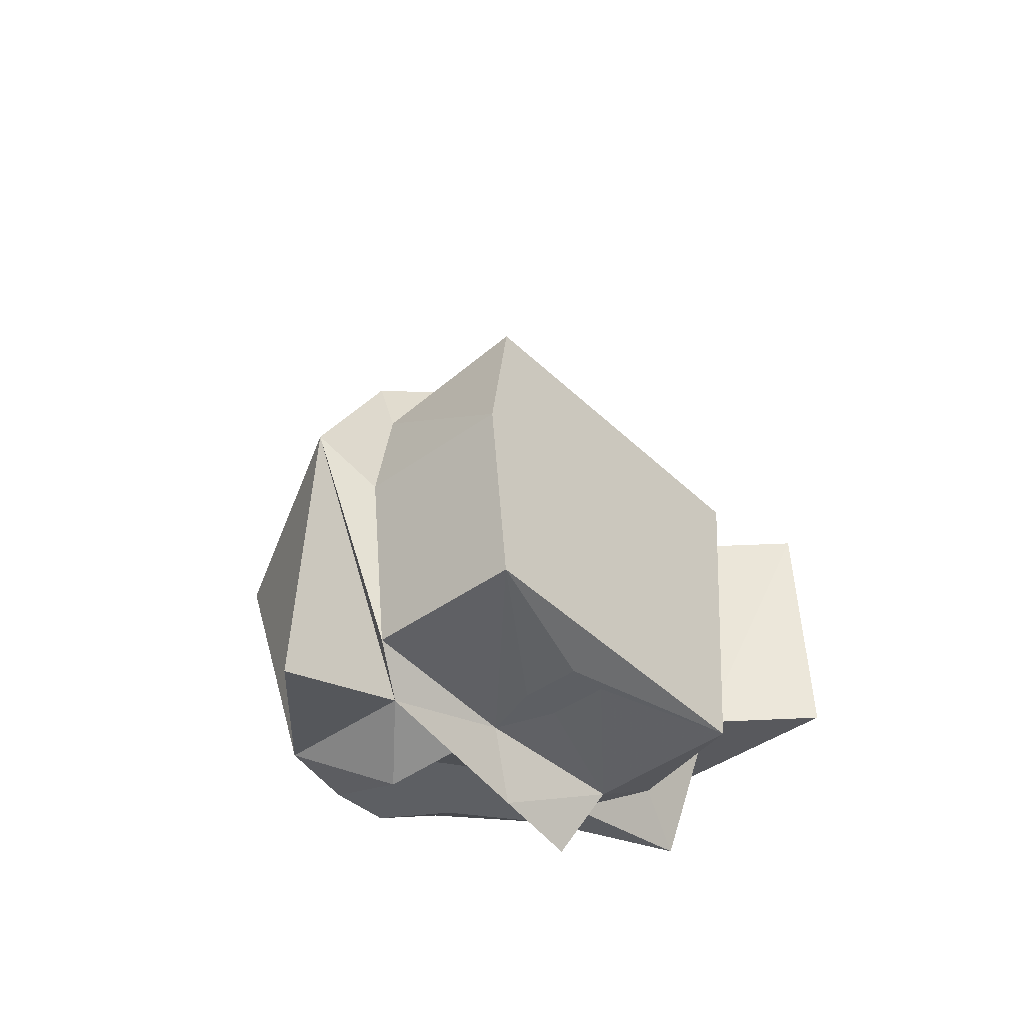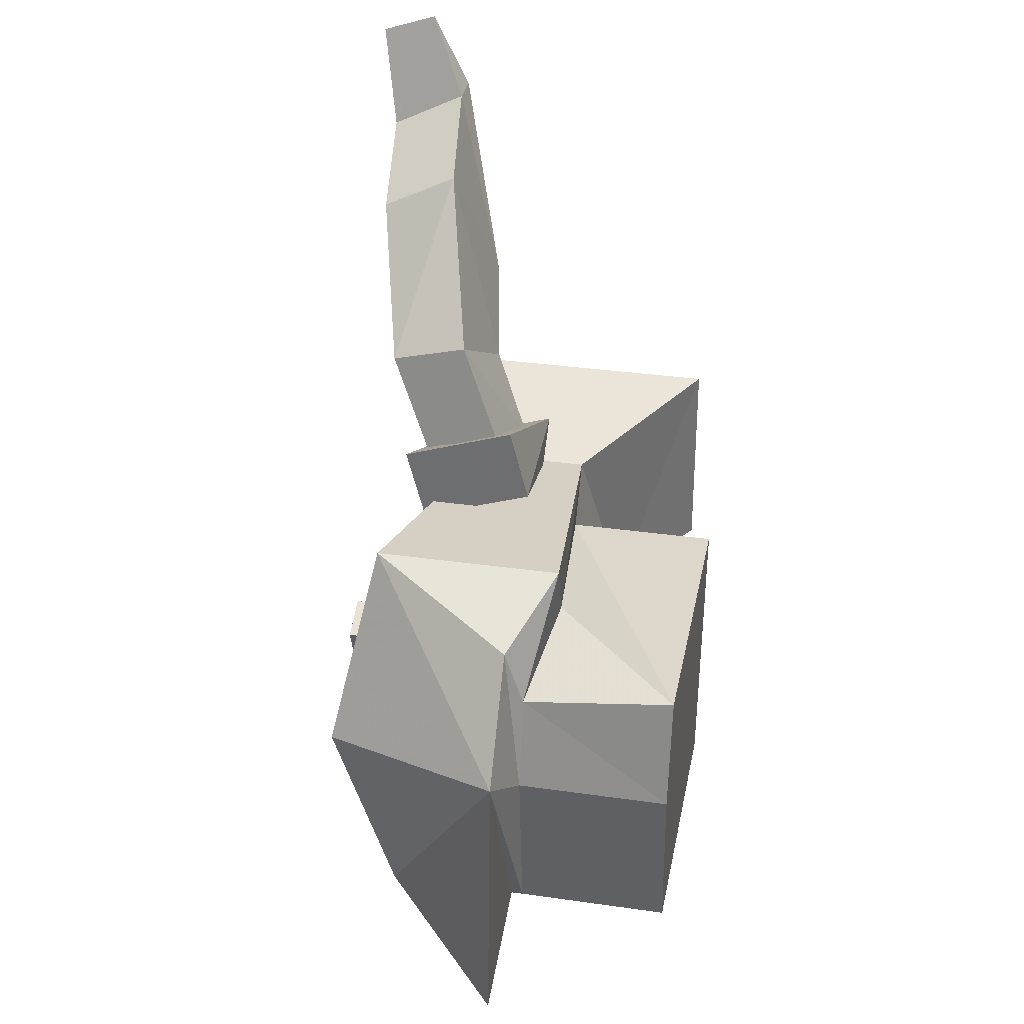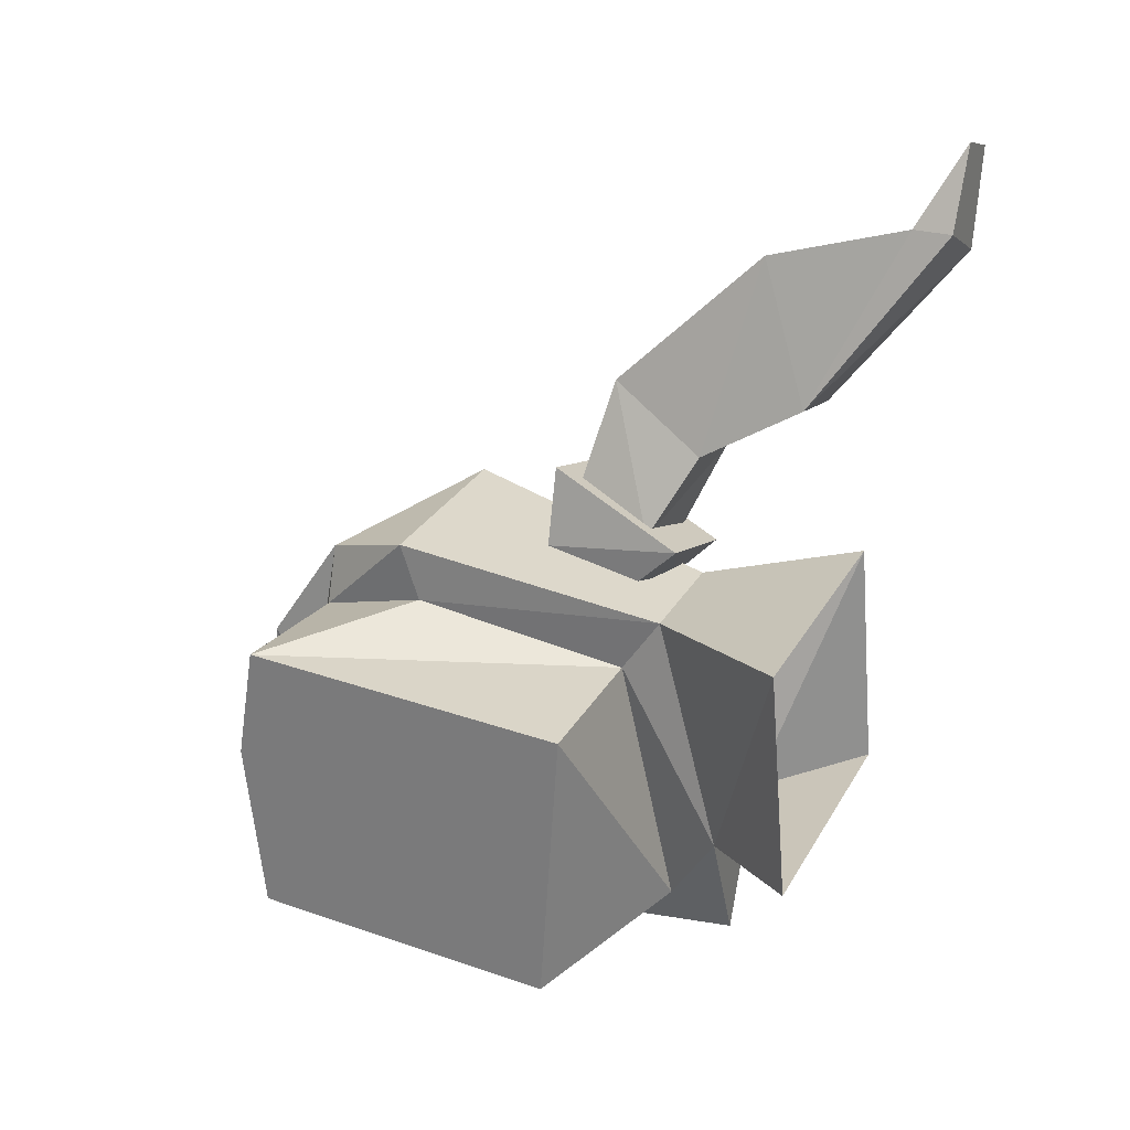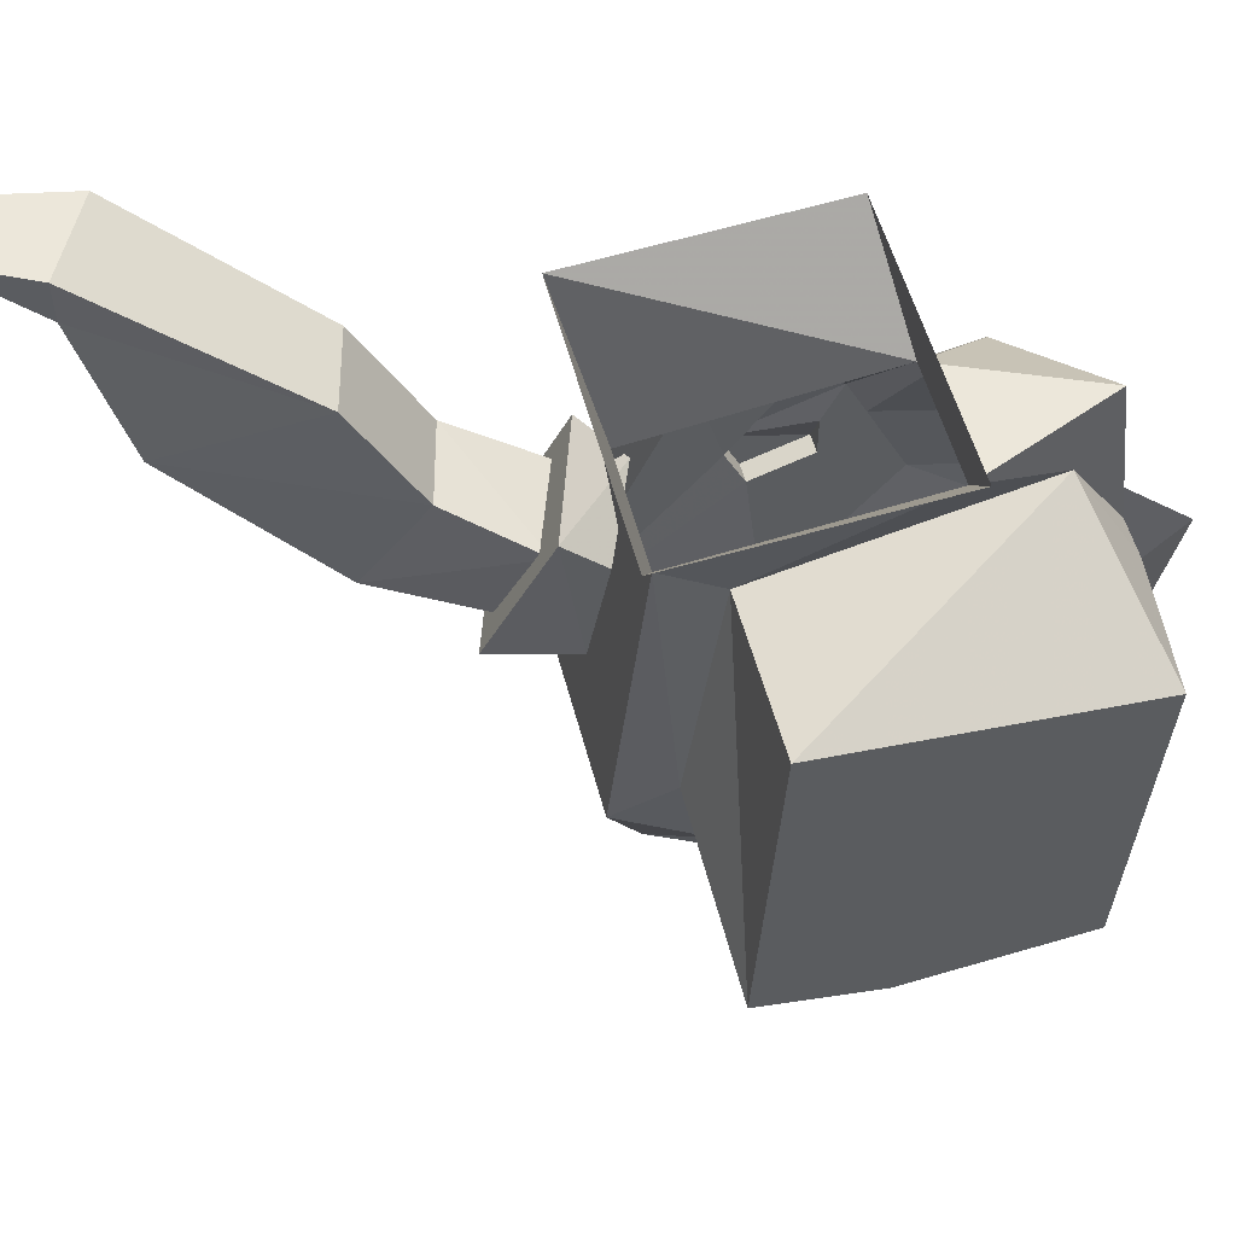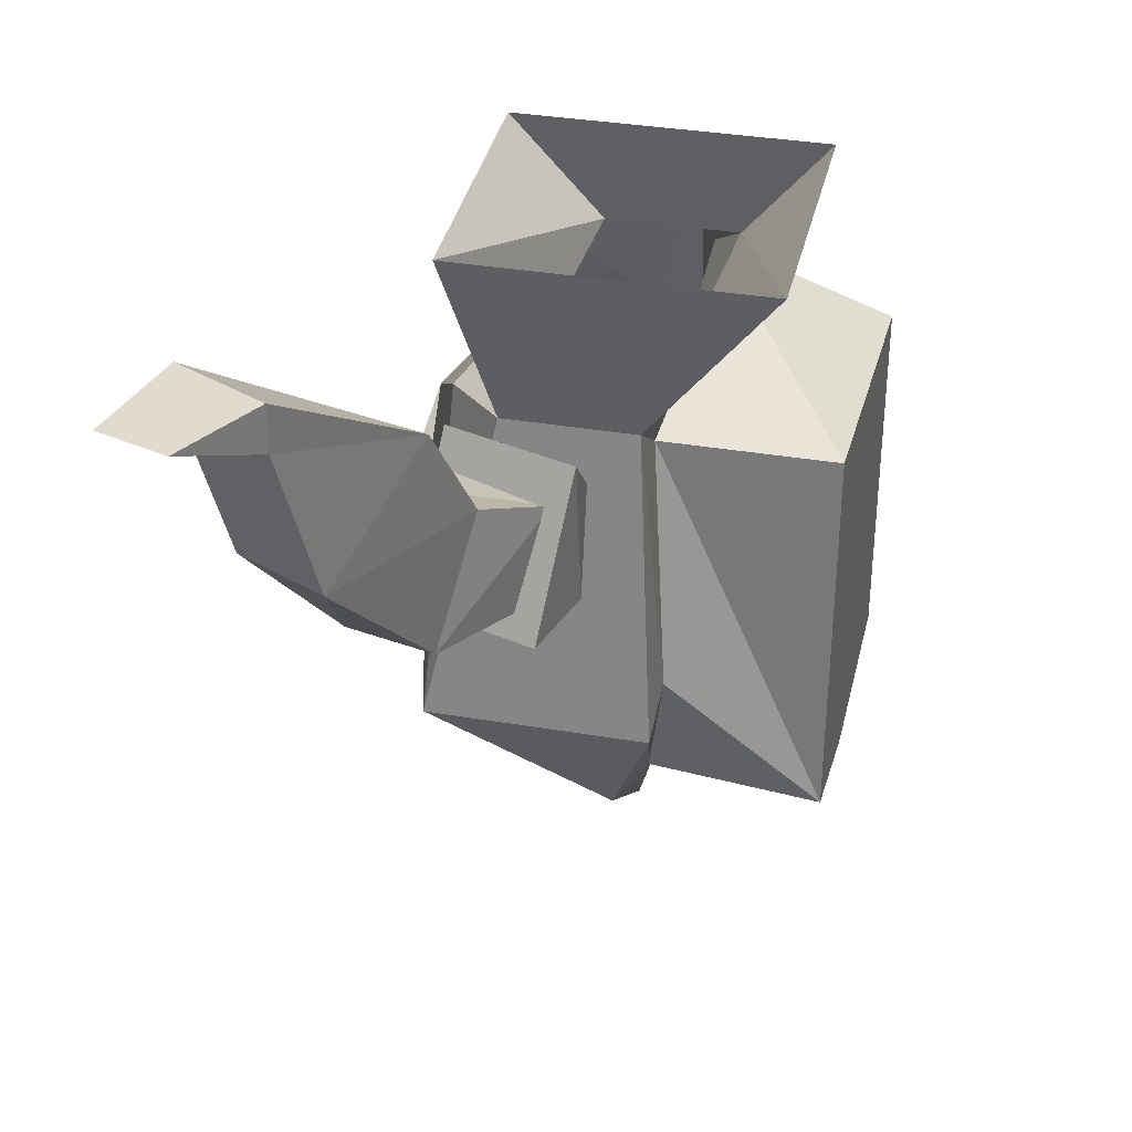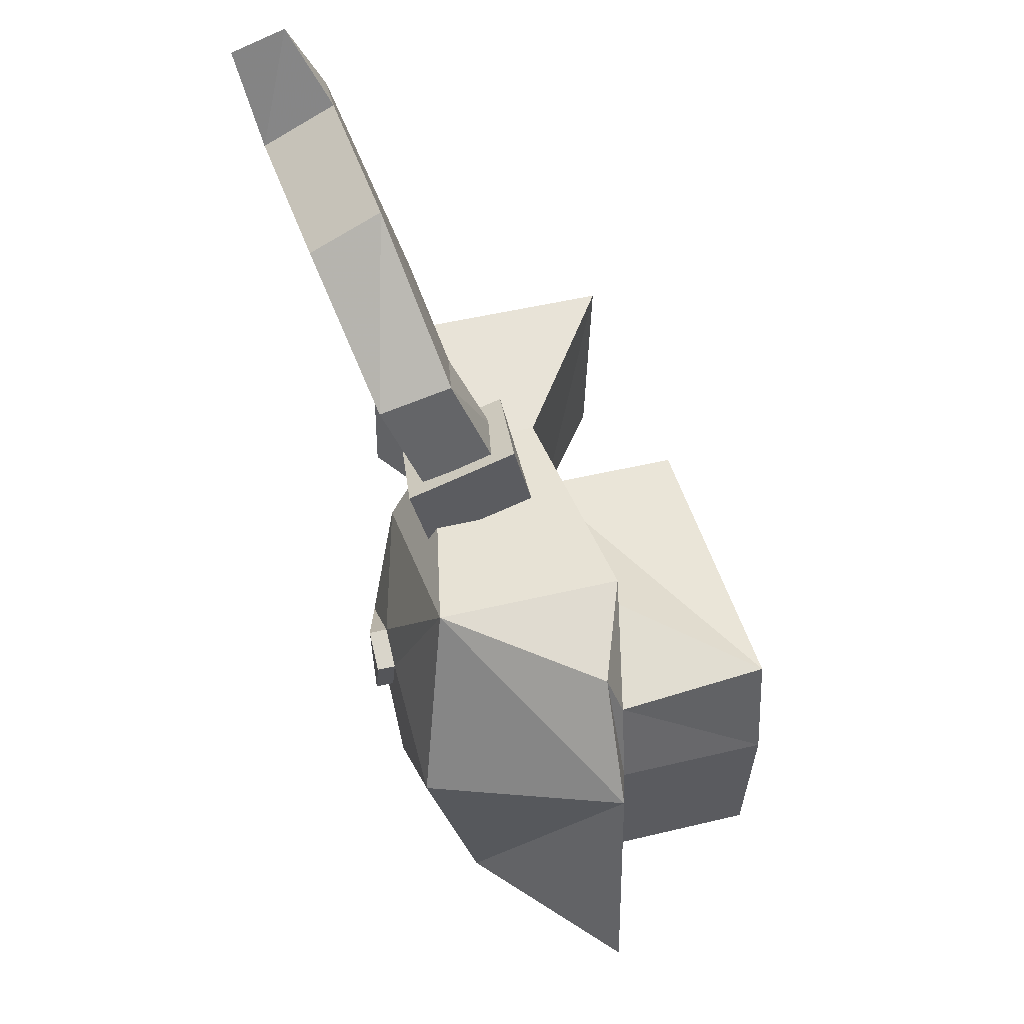
<metadata>
{"format":"obj","ext":"obj","renderer":"f3d","projection":"perspective","resolution":1024,"background":"white","views":[{"elev":-40.2,"azim":42.3,"up":"+Z"},{"elev":33.9,"azim":10.9,"up":"+Z"},{"elev":27.5,"azim":113.9,"up":"+Z"},{"elev":53.3,"azim":75.6,"up":"+Y"},{"elev":33.4,"azim":13.3,"up":"+Y"},{"elev":49.5,"azim":-14.8,"up":"+Z"}]}
</metadata>
<code>
v -0.007812 -1.43 -0.1328
v -0.0625 -1.43 -0.1328
v -0.03906 -1.422 -0.1328
v -0.03906 -1.414 -0.1328
v -0.01562 -1.383 -0.1328
v 0 -1.391 -0.1562
v 0 -1.422 -0.1484
v 0 -1.453 -0.1406
v -0.02344 -1.453 -0.1328
v -0.02344 -1.438 -0.1328
v -0.0625 -1.453 -0.1328
v -0.07812 -1.438 -0.09375
v -0.0625 -1.398 -0.1172
v -0.08594 -1.43 -0.03906
v -0.08594 -1.414 -0.03125
v -0.08594 -1.422 -0.0625
v -0.07812 -1.43 -0.03906
v -0.07812 -1.414 -0.03125
v -0.07812 -1.383 -0.05469
v -0.07812 -1.391 -0.07031
v -0.07812 -1.406 -0.0625
v -0.07812 -1.422 -0.0625
v -0.07812 -1.492 -0.04688
v -0.0625 -1.461 0.03125
v -0.0625 -1.359 -0.01562
v -0.05469 -1.484 -0.1328
v -0.07812 -1.406 -0.07812
v -0.04688 -1.344 -0.1016
v 0 -1.484 -0.1328
v -0.02344 -1.461 -0.1484
v 0.007812 -1.438 -0.125
v 0.007812 -1.5 -0.1172
v 0 -1.531 -0.03125
v 0 -1.539 -0.1484
v -0.02344 -1.32 -0.07031
v 0 -1.32 -0.125
v 0 -1.383 -0.1328
v 0.007812 -1.344 -0.1094
v 0.01562 -1.383 -0.1328
v 0.07031 -1.375 -0.125
v 0.05469 -1.43 -0.125
v 0.03125 -1.43 -0.125
v -0.03906 -1.352 0.01562
v 0.01562 -1.461 0.03125
v 0.007812 -1.352 0.01562
v -0.05469 -1.289 0.03125
v -0.05469 -1.281 -0.0625
v 0.02344 -1.32 -0.07031
v 0.007812 -1.367 -0.007812
v 0.07031 -1.367 -0.007812
v 0.07031 -1.5 -0.1172
v 0.05469 -1.445 -0.125
v 0.03125 -1.445 -0.125
v 0.007812 -1.508 -0.04688
v 0 -1.5 0.01562
v 0.05469 -1.289 0.03125
v 0.05469 -1.281 -0.0625
v 0.007812 -1.5 -0.007812
v 0.01562 -1.453 0.007812
v 0.07031 -1.508 -0.04688
v 0.07031 -1.5 0
v -0.03125 -1.352 0.07031
v -0.03906 -1.391 0.09375
v -0.01562 -1.367 0.03906
v -0.0625 -1.352 0.0625
v -0.07031 -1.312 0.08594
v -0.03906 -1.312 0.09375
v -0.05469 -1.336 0.1484
v -0.07031 -1.391 0.08594
v -0.05469 -1.398 0.04688
v -0.02344 -1.398 0.05469
v -0.0625 -1.281 0.1641
v -0.08594 -1.336 0.1328
v -0.04688 -1.367 0.02344
v -0.0625 -1.266 0.1641
v -0.07812 -1.266 0.1953
v -0.09375 -1.281 0.1484
v -0.09375 -1.266 0.1484
v -0.1016 -1.266 0.1875
v -0.007812 -1.352 0.03906
v -0.01562 -1.406 0.0625
v -0.007812 -1.406 0.03125
v -0.007812 -1.367 0.02344
v -0.04688 -1.367 0.007812
v -0.05469 -1.352 0.02344
v -0.0625 -1.406 0.04688
v -0.05469 -1.406 0.01562
f 1 2 3
f 1 10 2
f 1 3 4
f 1 4 5
f 1 5 6
f 1 6 7
f 1 7 8
f 1 8 9
f 1 9 10
f 2 10 9
f 2 9 11
f 2 11 12
f 2 12 13
f 2 13 4
f 2 4 3
f 14 15 16
f 14 16 17
f 14 17 18
f 14 18 15
f 14 15 16
f 14 16 17
f 14 17 18
f 14 18 15
f 15 18 19
f 15 19 20
f 15 20 21
f 15 21 16
f 16 21 22
f 16 22 17
f 18 25 19
f 18 19 15
f 15 19 20
f 15 20 21
f 15 21 16
f 16 21 22
f 16 22 17
f 11 26 12
f 12 27 13
f 13 27 28
f 13 28 5
f 13 5 4
f 29 30 8
f 29 8 31
f 29 31 32
f 29 26 30
f 30 26 11
f 30 11 9
f 30 9 8
f 27 21 20
f 27 20 28
f 28 20 35
f 28 35 36
f 28 36 5
f 5 36 37
f 37 36 38
f 37 38 39
f 39 31 7
f 39 7 6
f 43 35 25
f 43 45 46
f 43 46 35
f 35 46 47
f 35 47 48
f 35 48 36
f 36 48 38
f 19 25 35
f 19 35 20
f 45 56 46
f 57 48 47
f 8 7 31
f 17 22 23
f 17 23 24
f 17 24 18
f 18 24 25
f 12 26 23
f 12 23 22
f 12 22 27
f 29 32 33
f 29 33 34
f 29 34 26
f 43 25 24
f 43 24 44
f 43 44 45
f 32 54 33
f 33 54 55
f 33 55 24
f 33 24 23
f 33 23 26
f 33 26 34
f 55 44 24
f 44 55 58
f 44 58 59
f 44 59 45
f 45 59 49
f 21 27 22
f 55 54 58
f 62 63 64
f 62 64 65
f 62 65 66
f 62 66 67
f 62 67 68
f 62 68 63
f 63 68 69
f 63 69 70
f 63 70 71
f 63 71 64
f 68 67 72
f 68 72 73
f 68 73 69
f 69 73 65
f 69 65 74
f 69 74 70
f 72 67 75
f 72 75 76
f 72 76 77
f 72 77 73
f 73 77 66
f 73 66 65
f 78 66 77
f 78 77 79
f 78 79 75
f 78 75 67
f 78 67 66
f 76 79 77
f 79 76 75
f 64 74 65
f 39 38 40
f 39 40 41
f 39 41 42
f 39 42 31
f 38 48 49
f 38 49 50
f 38 50 40
f 40 50 51
f 40 51 52
f 40 52 41
f 42 53 31
f 31 53 51
f 31 51 32
f 56 45 48
f 56 48 57
f 45 49 48
f 58 61 59
f 59 61 49
f 49 61 50
f 50 61 51
f 51 61 60
f 53 52 51
f 41 52 53
f 41 53 42
f 32 51 54
f 58 54 60
f 58 60 61
f 51 60 54
f 80 81 82
f 80 82 83
f 80 83 84
f 80 84 85
f 80 85 81
f 81 85 86
f 81 86 82
f 82 86 87
f 87 86 84
f 84 86 85

</code>
